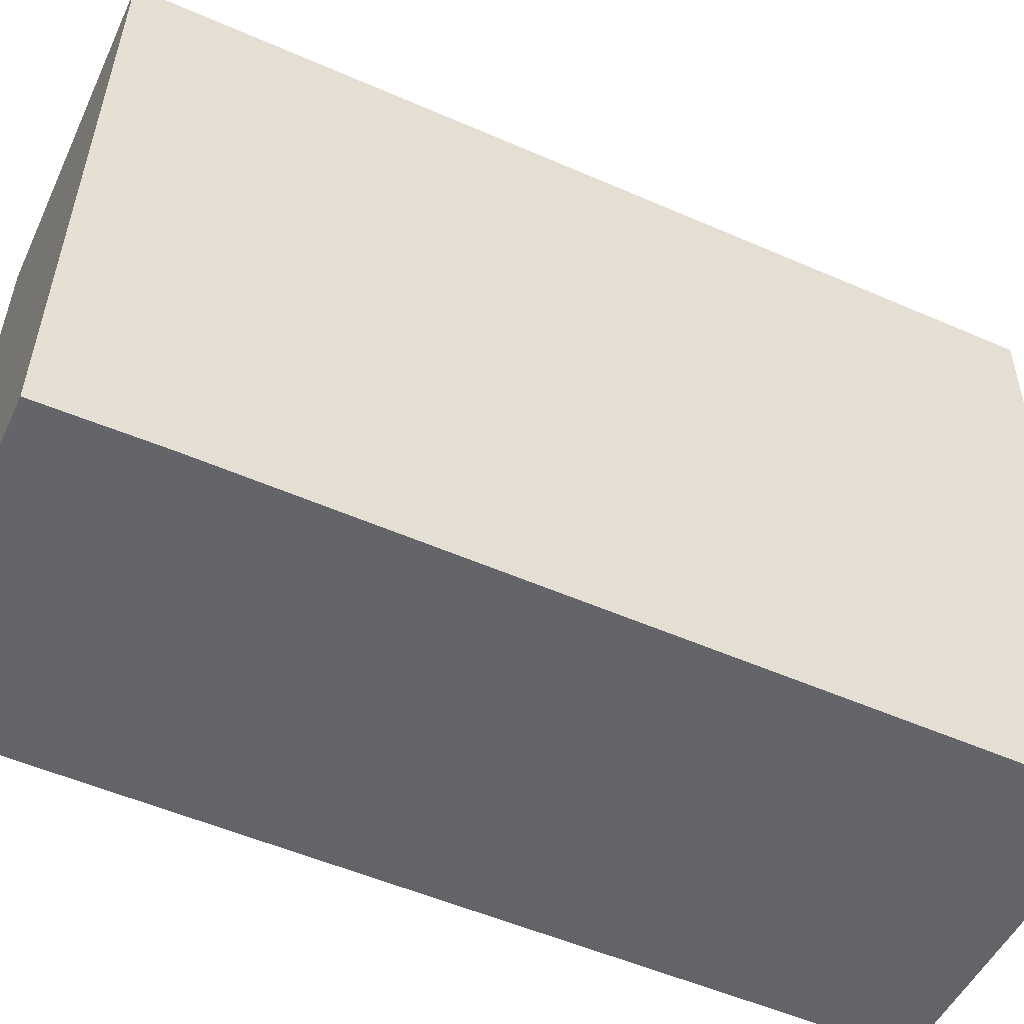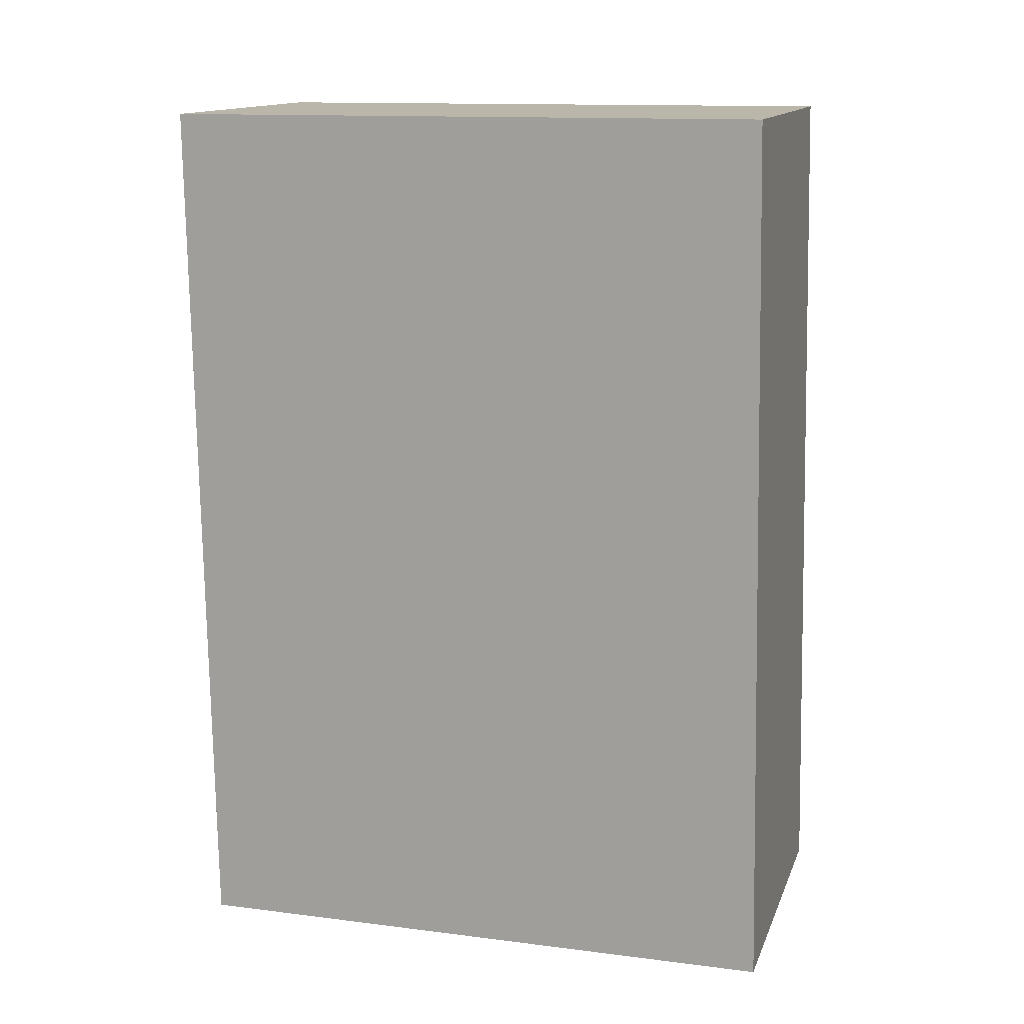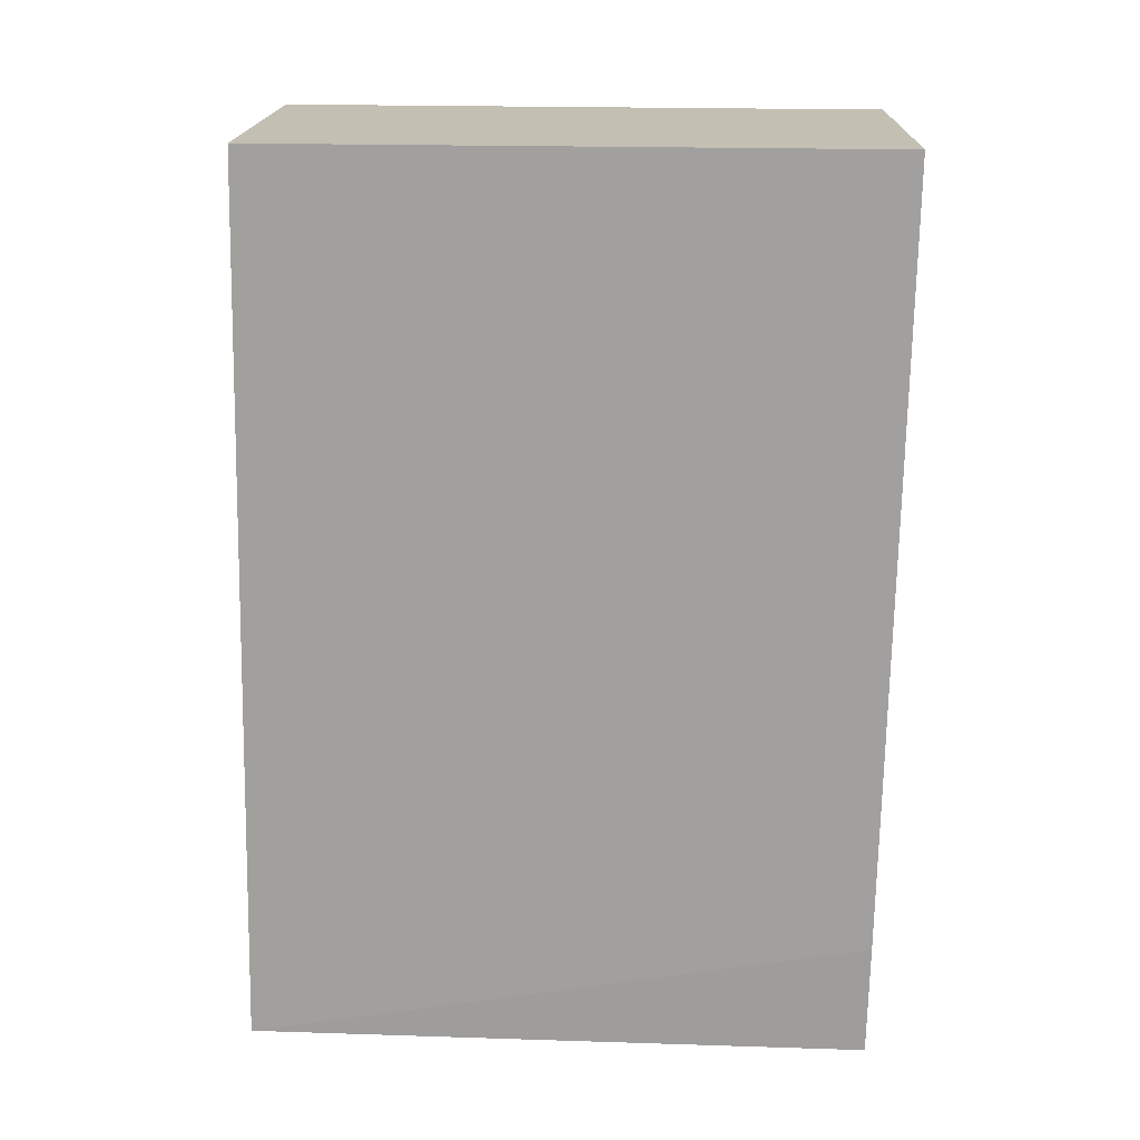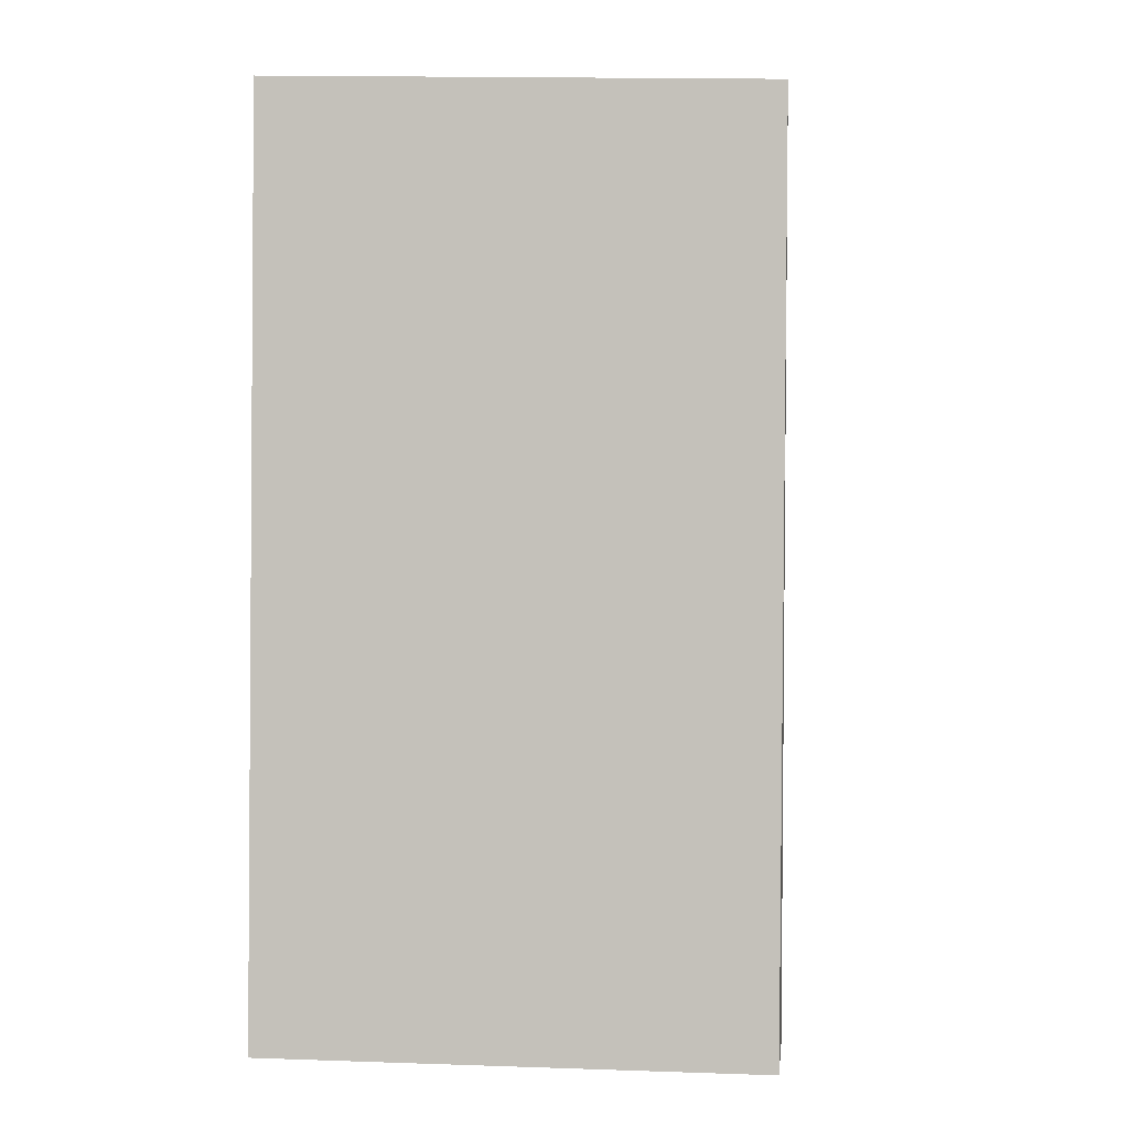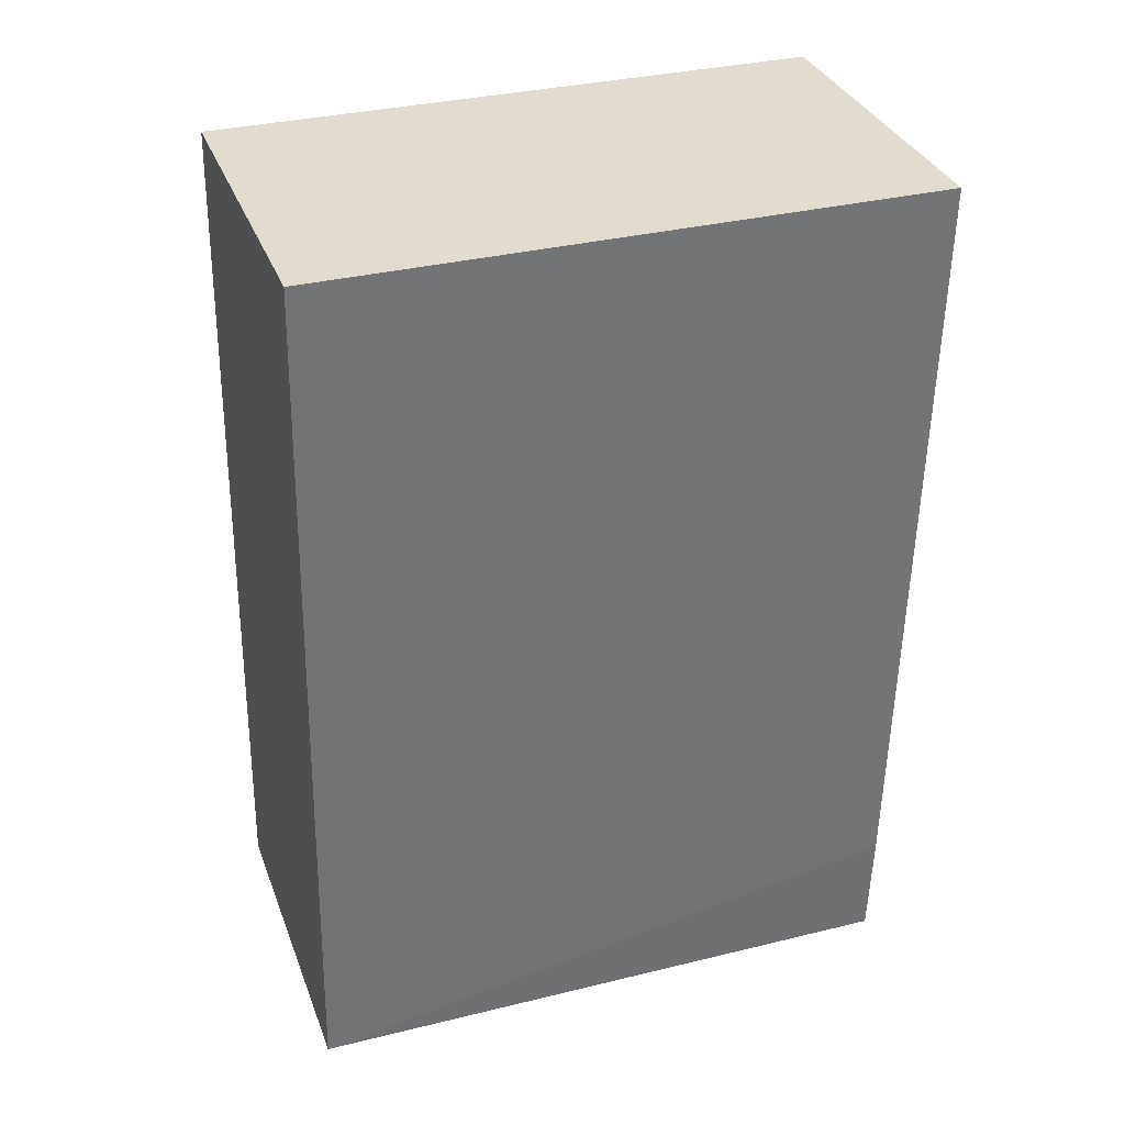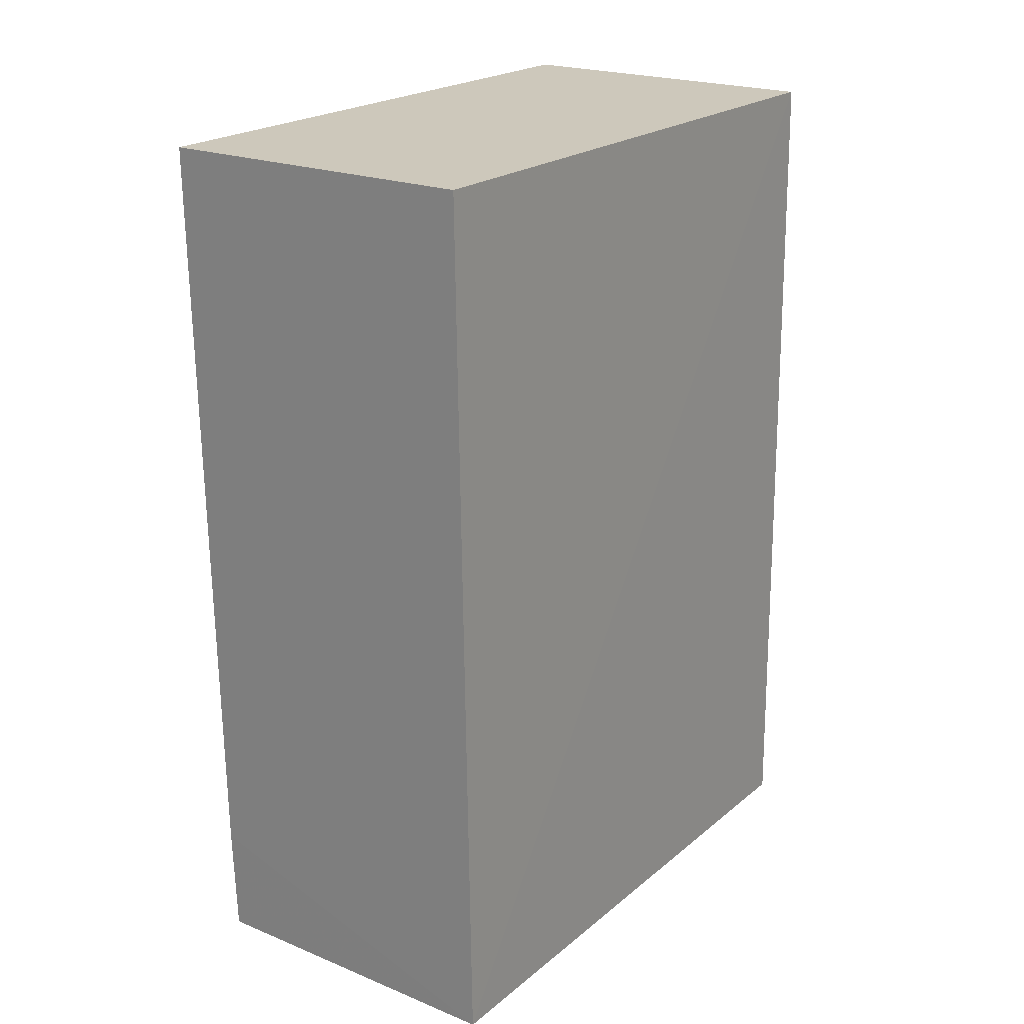
<metadata>
{"format":"obj","ext":"obj","renderer":"f3d","projection":"perspective","resolution":1024,"background":"white","views":[{"elev":-52.2,"azim":-114.7,"up":"+Y"},{"elev":13.9,"azim":107.3,"up":"+Z"},{"elev":17.8,"azim":-87.1,"up":"+Z"},{"elev":1.8,"azim":-176.1,"up":"+Y"},{"elev":34.5,"azim":-108.3,"up":"+Z"},{"elev":21.7,"azim":36.6,"up":"+Z"}]}
</metadata>
<code>
v 0.2144 0.01939 0.1278
v 0.2146 -0.02075 0.1276
v 0.2148 -0.01985 0.06922
v 0.1926 0.0202 0.06964
v 0.1926 0.01897 0.1278
v 0.2145 0.02055 0.06966
v 0.1928 -0.0213 0.1276
v 0.1928 -0.02041 0.07663
v 0.1929 -0.02026 0.06922
f 1 2 3
f 5 1 4
f 6 1 3
f 6 3 4
f 6 4 1
f 7 2 1
f 7 1 5
f 7 3 2
f 8 7 5
f 8 5 4
f 8 3 7
f 9 8 4
f 9 4 3
f 9 3 8

</code>
